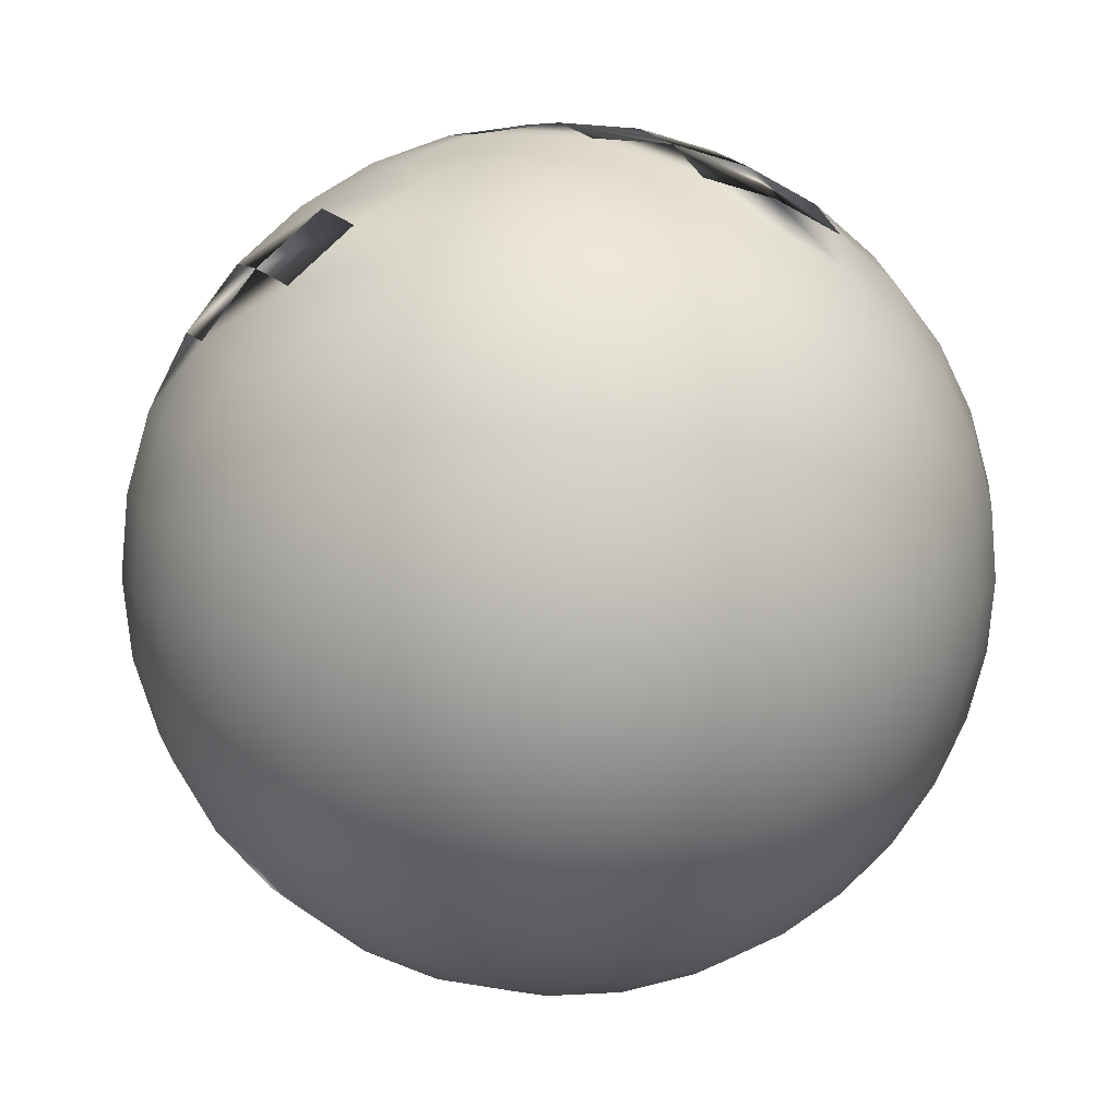
<metadata>
{"format":"obj","ext":"obj","renderer":"f3d","projection":"perspective","resolution":1024,"background":"white","views":[{"elev":13.1,"azim":-21.7,"up":"+Z"}]}
</metadata>
<code>
v  5.87 81.05 -8.047
v  5.87 80.25 -16.12
v  4.295 80.25 -15.97
v  2.781 80.25 -15.51
v  1.385 80.25 -14.76
v  0.1615 80.25 -13.76
v  -0.8425 80.25 -12.53
v  -1.589 80.25 -11.14
v  -2.048 80.25 -9.622
v  -2.203 80.25 -8.047
v  -2.048 80.25 -6.472
v  -1.589 80.25 -4.958
v  -0.8425 80.25 -3.562
v  0.1615 80.25 -2.338
v  1.385 80.25 -1.335
v  2.781 80.25 -0.5885
v  4.295 80.25 -0.129
v  5.87 80.25 0.0261
v  7.445 80.25 -0.129
v  8.96 80.25 -0.5885
v  10.36 80.25 -1.335
v  11.58 80.25 -2.339
v  12.58 80.25 -3.562
v  13.33 80.25 -4.958
v  13.79 80.25 -6.472
v  13.94 80.25 -8.047
v  13.79 80.25 -9.622
v  13.33 80.25 -11.14
v  12.58 80.25 -12.53
v  11.58 80.25 -13.76
v  10.36 80.25 -14.76
v  8.96 80.25 -15.51
v  7.445 80.25 -15.97
v  5.87 77.9 -23.88
v  2.781 77.9 -23.58
v  -0.1901 77.9 -22.68
v  -2.928 77.9 -21.21
v  -5.328 77.9 -19.25
v  -7.297 77.9 -16.85
v  -8.761 77.9 -14.11
v  -9.662 77.9 -11.14
v  -9.966 77.9 -8.047
v  -9.662 77.9 -4.958
v  -8.761 77.9 -1.987
v  -7.297 77.9 0.751
v  -5.328 77.9 3.151
v  -2.928 77.9 5.12
v  -0.1901 77.9 6.584
v  2.781 77.9 7.485
v  5.87 77.9 7.789
v  8.96 77.9 7.485
v  11.93 77.9 6.584
v  14.67 77.9 5.12
v  17.07 77.9 3.151
v  19.04 77.9 0.751
v  20.5 77.9 -1.987
v  21.4 77.9 -4.958
v  21.71 77.9 -8.047
v  21.4 77.9 -11.14
v  20.5 77.9 -14.11
v  19.04 77.9 -16.85
v  17.07 77.9 -19.25
v  14.67 77.9 -21.21
v  11.93 77.9 -22.68
v  8.96 77.9 -23.58
v  5.87 74.07 -31.04
v  1.385 74.07 -30.6
v  -2.928 74.07 -29.29
v  -6.903 74.07 -27.16
v  -10.39 74.07 -24.3
v  -13.25 74.07 -20.82
v  -15.37 74.07 -16.85
v  -16.68 74.07 -12.53
v  -17.12 74.07 -8.047
v  -16.68 74.07 -3.562
v  -15.37 74.07 0.751
v  -13.25 74.07 4.726
v  -10.39 74.07 8.21
v  -6.903 74.07 11.07
v  -2.928 74.07 13.19
v  1.385 74.07 14.5
v  5.87 74.07 14.94
v  10.36 74.07 14.5
v  14.67 74.07 13.19
v  18.64 74.07 11.07
v  22.13 74.07 8.21
v  24.99 74.07 4.726
v  27.11 74.07 0.751
v  28.42 74.07 -3.562
v  28.86 74.07 -8.047
v  28.42 74.07 -12.53
v  27.11 74.07 -16.85
v  24.99 74.07 -20.82
v  22.13 74.07 -24.3
v  18.64 74.07 -27.16
v  14.67 74.07 -29.29
v  10.36 74.07 -30.6
v  5.87 68.93 -37.31
v  0.1615 68.93 -36.75
v  -5.328 68.93 -35.08
v  -10.39 68.93 -32.38
v  -14.82 68.93 -28.74
v  -18.46 68.93 -24.3
v  -21.16 68.93 -19.25
v  -22.83 68.93 -13.76
v  -23.39 68.93 -8.047
v  -22.83 68.93 -2.338
v  -21.16 68.93 3.151
v  -18.46 68.93 8.21
v  -14.82 68.93 12.64
v  -10.39 68.93 16.28
v  -5.328 68.93 18.99
v  0.1615 68.93 20.65
v  5.87 68.93 21.21
v  11.58 68.93 20.65
v  17.07 68.93 18.99
v  22.13 68.93 16.28
v  26.56 68.93 12.64
v  30.2 68.93 8.21
v  32.9 68.93 3.151
v  34.57 68.93 -2.339
v  35.13 68.93 -8.047
v  34.57 68.93 -13.76
v  32.9 68.93 -19.25
v  30.2 68.93 -24.3
v  26.56 68.93 -28.74
v  22.13 68.93 -32.38
v  17.07 68.93 -35.08
v  11.58 68.93 -36.75
v  -0.8425 62.66 -41.79
v  5.87 62.66 -42.46
v  -7.297 62.66 -39.84
v  -13.25 62.66 -36.66
v  -18.46 62.66 -32.38
v  -22.74 62.66 -27.16
v  -25.92 62.66 -21.21
v  -27.88 62.66 -14.76
v  -28.54 62.66 -8.047
v  -27.88 62.66 -1.335
v  -25.92 62.66 5.12
v  -22.74 62.66 11.07
v  -18.46 62.66 16.28
v  -13.25 62.66 20.56
v  -7.297 62.66 23.74
v  -0.8425 62.66 25.7
v  5.87 62.66 26.36
v  12.58 62.66 25.7
v  19.04 62.66 23.74
v  24.99 62.66 20.56
v  30.2 62.66 16.28
v  34.48 62.66 11.07
v  37.66 62.66 5.12
v  39.62 62.66 -1.335
v  40.28 62.66 -8.047
v  39.62 62.66 -14.76
v  37.66 62.66 -21.21
v  34.48 62.66 -27.16
v  30.2 62.66 -32.38
v  24.99 62.66 -36.66
v  19.04 62.66 -39.84
v  12.58 62.66 -41.79
v  5.87 55.5 -46.28
v  -1.589 55.5 -45.55
v  -8.761 55.5 -43.37
v  -15.37 55.5 -39.84
v  -21.16 55.5 -35.08
v  -25.92 55.5 -29.29
v  -29.45 55.5 -22.68
v  -31.63 55.5 -15.51
v  -32.36 55.5 -8.047
v  -31.63 55.5 -0.5885
v  -29.45 55.5 6.584
v  -25.92 55.5 13.19
v  -21.16 55.5 18.99
v  -15.37 55.5 23.74
v  -8.761 55.5 27.27
v  -1.589 55.5 29.45
v  5.87 55.5 30.19
v  13.33 55.5 29.45
v  20.5 55.5 27.27
v  27.11 55.5 23.74
v  32.9 55.5 18.99
v  37.66 55.5 13.19
v  41.19 55.5 6.584
v  43.37 55.5 -0.5885
v  44.1 55.5 -8.047
v  43.37 55.5 -15.51
v  41.19 55.5 -22.68
v  37.66 55.5 -29.29
v  32.9 55.5 -35.08
v  27.11 55.5 -39.84
v  20.5 55.5 -43.37
v  13.33 55.5 -45.55
v  5.87 47.74 -48.63
v  -2.048 47.74 -47.85
v  -9.662 47.74 -45.55
v  -16.68 47.74 -41.79
v  -22.83 47.74 -36.75
v  -27.88 47.74 -30.6
v  -31.63 47.74 -23.58
v  -33.94 47.74 -15.97
v  -34.72 47.74 -8.047
v  -33.94 47.74 -0.129
v  -31.63 47.74 7.485
v  -27.88 47.74 14.5
v  -22.83 47.74 20.65
v  -16.68 47.74 25.7
v  -9.662 47.74 29.45
v  -2.048 47.74 31.76
v  5.87 47.74 32.54
v  13.79 47.74 31.76
v  21.4 47.74 29.45
v  28.42 47.74 25.7
v  34.57 47.74 20.65
v  39.62 47.74 14.5
v  43.37 47.74 7.485
v  45.68 47.74 -0.1291
v  46.46 47.74 -8.047
v  45.68 47.74 -15.97
v  43.37 47.74 -23.58
v  39.62 47.74 -30.6
v  34.57 47.74 -36.75
v  28.42 47.74 -41.79
v  21.4 47.74 -45.55
v  13.79 47.74 -47.85
v  5.87 39.66 -49.43
v  -2.203 39.66 -48.63
v  -9.966 39.66 -46.28
v  -17.12 39.66 -42.46
v  -23.39 39.66 -37.31
v  -28.54 39.66 -31.04
v  -32.36 39.66 -23.88
v  -34.72 39.66 -16.12
v  -35.51 39.66 -8.047
v  -34.72 39.66 0.0261
v  -32.36 39.66 7.789
v  -28.54 39.66 14.94
v  -23.39 39.66 21.21
v  -17.12 39.66 26.36
v  -9.966 39.66 30.19
v  -2.203 39.66 32.54
v  5.87 39.66 33.34
v  13.94 39.66 32.54
v  21.71 39.66 30.19
v  28.86 39.66 26.36
v  35.13 39.66 21.21
v  40.28 39.66 14.94
v  44.1 39.66 7.789
v  46.46 39.66 0.026
v  47.25 39.66 -8.047
v  46.46 39.66 -16.12
v  44.1 39.66 -23.88
v  40.28 39.66 -31.04
v  35.13 39.66 -37.31
v  28.86 39.66 -42.46
v  21.71 39.66 -46.28
v  13.94 39.66 -48.63
v  5.87 31.59 -48.63
v  -2.048 31.59 -47.85
v  -9.662 31.59 -45.55
v  -16.68 31.59 -41.79
v  -22.83 31.59 -36.75
v  -27.88 31.59 -30.6
v  -31.63 31.59 -23.58
v  -33.94 31.59 -15.97
v  -34.72 31.59 -8.047
v  -33.94 31.59 -0.129
v  -31.63 31.59 7.485
v  -27.88 31.59 14.5
v  -22.83 31.59 20.65
v  -16.68 31.59 25.7
v  -9.662 31.59 29.45
v  -2.048 31.59 31.76
v  5.87 31.59 32.54
v  13.79 31.59 31.76
v  21.4 31.59 29.45
v  28.42 31.59 25.7
v  34.57 31.59 20.65
v  39.62 31.59 14.5
v  43.37 31.59 7.485
v  45.68 31.59 -0.1291
v  46.46 31.59 -8.047
v  45.68 31.59 -15.97
v  43.37 31.59 -23.58
v  39.62 31.59 -30.6
v  34.57 31.59 -36.75
v  28.42 31.59 -41.79
v  21.4 31.59 -45.55
v  13.79 31.59 -47.85
v  5.87 23.83 -46.28
v  -1.589 23.83 -45.55
v  -8.761 23.83 -43.37
v  -15.37 23.83 -39.84
v  -21.16 23.83 -35.08
v  -25.92 23.83 -29.29
v  -29.45 23.83 -22.68
v  -31.63 23.83 -15.51
v  -32.36 23.83 -8.047
v  -31.63 23.83 -0.5885
v  -29.45 23.83 6.584
v  -25.92 23.83 13.19
v  -21.16 23.83 18.99
v  -15.37 23.83 23.74
v  -8.761 23.83 27.27
v  -1.589 23.83 29.45
v  5.87 23.83 30.19
v  13.33 23.83 29.45
v  20.5 23.83 27.27
v  27.11 23.83 23.74
v  32.9 23.83 18.99
v  37.66 23.83 13.19
v  41.19 23.83 6.584
v  43.37 23.83 -0.5885
v  44.1 23.83 -8.047
v  43.37 23.83 -15.51
v  41.19 23.83 -22.68
v  37.66 23.83 -29.29
v  32.9 23.83 -35.08
v  27.11 23.83 -39.84
v  20.5 23.83 -43.37
v  13.33 23.83 -45.55
v  5.87 16.67 -42.46
v  -0.8425 16.67 -41.79
v  -7.297 16.67 -39.84
v  -13.25 16.67 -36.66
v  -18.46 16.67 -32.38
v  -22.74 16.67 -27.16
v  -25.92 16.67 -21.21
v  -27.88 16.67 -14.76
v  -28.54 16.67 -8.047
v  -27.88 16.67 -1.335
v  -25.92 16.67 5.12
v  -22.74 16.67 11.07
v  -18.46 16.67 16.28
v  -13.25 16.67 20.56
v  -7.297 16.67 23.74
v  -0.8425 16.67 25.7
v  5.87 16.67 26.36
v  12.58 16.67 25.7
v  19.04 16.67 23.74
v  24.99 16.67 20.56
v  30.2 16.67 16.28
v  34.48 16.67 11.07
v  37.66 16.67 5.12
v  39.62 16.67 -1.335
v  40.28 16.67 -8.047
v  39.62 16.67 -14.76
v  37.66 16.67 -21.21
v  34.48 16.67 -27.16
v  30.2 16.67 -32.38
v  24.99 16.67 -36.66
v  19.04 16.67 -39.84
v  12.58 16.67 -41.79
v  5.87 10.4 -37.31
v  0.1615 10.4 -36.75
v  -5.328 10.4 -35.08
v  -10.39 10.4 -32.38
v  -14.82 10.4 -28.74
v  -18.46 10.4 -24.3
v  -21.16 10.4 -19.25
v  -22.83 10.4 -13.76
v  -23.39 10.4 -8.047
v  -22.83 10.4 -2.338
v  -21.16 10.4 3.151
v  -18.46 10.4 8.21
v  -14.82 10.4 12.64
v  -10.39 10.4 16.28
v  -5.328 10.4 18.99
v  0.1615 10.4 20.65
v  5.87 10.4 21.21
v  11.58 10.4 20.65
v  17.07 10.4 18.99
v  22.13 10.4 16.28
v  26.56 10.4 12.64
v  30.2 10.4 8.21
v  32.9 10.4 3.151
v  34.57 10.4 -2.339
v  35.13 10.4 -8.047
v  34.57 10.4 -13.76
v  32.9 10.4 -19.25
v  30.2 10.4 -24.3
v  26.56 10.4 -28.74
v  22.13 10.4 -32.38
v  17.07 10.4 -35.08
v  11.58 10.4 -36.75
v  5.87 5.256 -31.04
v  1.385 5.256 -30.6
v  -2.928 5.256 -29.29
v  -6.903 5.256 -27.16
v  -10.39 5.256 -24.3
v  -13.25 5.256 -20.82
v  -15.37 5.256 -16.85
v  -16.68 5.256 -12.53
v  -17.12 5.256 -8.047
v  -16.68 5.256 -3.562
v  -15.37 5.256 0.751
v  -13.25 5.256 4.726
v  -10.39 5.256 8.21
v  -6.903 5.256 11.07
v  -2.928 5.256 13.19
v  1.385 5.256 14.5
v  5.87 5.256 14.94
v  10.36 5.256 14.5
v  14.67 5.256 13.19
v  18.64 5.256 11.07
v  22.13 5.256 8.21
v  24.99 5.256 4.726
v  27.11 5.256 0.751
v  28.42 5.256 -3.562
v  28.86 5.256 -8.047
v  28.42 5.256 -12.53
v  27.11 5.256 -16.85
v  24.99 5.256 -20.82
v  22.13 5.256 -24.3
v  18.64 5.256 -27.16
v  14.67 5.256 -29.29
v  10.36 5.256 -30.6
v  5.87 1.432 -23.88
v  2.781 1.432 -23.58
v  -0.1901 1.432 -22.68
v  -2.928 1.432 -21.21
v  -5.328 1.432 -19.25
v  -7.297 1.432 -16.85
v  -8.761 1.432 -14.11
v  -9.662 1.432 -11.14
v  -9.966 1.432 -8.047
v  -9.662 1.432 -4.958
v  -8.761 1.432 -1.987
v  -7.297 1.432 0.751
v  -5.328 1.432 3.151
v  -2.928 1.432 5.12
v  -0.1901 1.432 6.584
v  2.781 1.432 7.485
v  5.87 1.432 7.789
v  8.96 1.432 7.485
v  11.93 1.432 6.584
v  14.67 1.432 5.12
v  17.07 1.432 3.151
v  19.04 1.432 0.751
v  20.5 1.432 -1.987
v  21.4 1.432 -4.958
v  21.71 1.432 -8.047
v  21.4 1.432 -11.14
v  20.5 1.432 -14.11
v  19.04 1.432 -16.85
v  17.07 1.432 -19.25
v  14.67 1.432 -21.21
v  11.93 1.432 -22.68
v  8.96 1.432 -23.58
v  5.87 -0.9225 -16.12
v  4.295 -0.9225 -15.97
v  2.781 -0.9225 -15.51
v  1.385 -0.9225 -14.76
v  0.1615 -0.9225 -13.76
v  -0.8425 -0.9225 -12.53
v  -1.589 -0.9225 -11.14
v  -2.048 -0.9225 -9.622
v  -2.203 -0.9225 -8.047
v  -2.048 -0.9225 -6.472
v  -1.589 -0.9225 -4.958
v  -0.8425 -0.9225 -3.562
v  0.1615 -0.9225 -2.339
v  1.385 -0.9225 -1.335
v  2.781 -0.9225 -0.5885
v  4.295 -0.9225 -0.1291
v  5.87 -0.9225 0.0261
v  7.445 -0.9225 -0.1291
v  8.96 -0.9225 -0.5885
v  10.36 -0.9225 -1.335
v  11.58 -0.9225 -2.339
v  12.58 -0.9225 -3.562
v  13.33 -0.9225 -4.958
v  13.79 -0.9225 -6.472
v  13.94 -0.9225 -8.047
v  13.79 -0.9225 -9.622
v  13.33 -0.9225 -11.14
v  12.58 -0.9225 -12.53
v  11.58 -0.9225 -13.76
v  10.36 -0.9225 -14.76
v  8.96 -0.9225 -15.51
v  7.445 -0.9225 -15.97
v  5.87 -1.718 -8.047
o Sphere001
g Sphere001
f 1 2 3
f 1 3 4
f 1 4 5
f 1 5 6
f 1 6 7
f 1 7 8
f 1 8 9
f 1 9 10
f 1 10 11
f 1 11 12
f 1 12 13
f 1 13 14
f 1 14 15
f 1 15 16
f 1 16 17
f 1 17 18
f 1 18 19
f 1 19 20
f 1 20 21
f 1 21 22
f 1 22 23
f 1 23 24
f 1 24 25
f 1 25 26
f 1 26 27
f 1 27 28
f 1 28 29
f 1 29 30
f 1 30 31
f 1 31 32
f 1 32 33
f 1 33 2
f 2 34 35 3
f 3 35 36 4
f 4 36 37 5
f 5 37 38 6
f 6 38 39 7
f 7 39 40 8
f 8 40 41 9
f 9 41 42 10
f 10 42 43 11
f 11 43 44 12
f 12 44 45 13
f 13 45 46 14
f 14 46 47 15
f 15 47 48 16
f 16 48 49 17
f 17 18 50 49
f 18 50 51 19
f 19 51 52 20
f 20 52 53 21
f 21 53 54 22
f 22 54 55 23
f 23 55 56 24
f 24 56 57 25
f 25 57 58 26
f 26 58 59 27
f 27 59 60 28
f 28 60 61 29
f 29 61 62 30
f 30 62 63 31
f 31 63 64 32
f 32 64 65 33
f 33 65 34 2
f 34 66 67 35
f 35 67 68 36
f 36 68 69 37
f 37 69 70 38
f 38 70 71 39
f 39 71 72 40
f 40 72 73 41
f 41 73 74 42
f 42 74 75 43
f 43 75 76 44
f 44 76 77 45
f 45 77 78 46
f 46 78 79 47
f 47 79 80 48
f 48 80 81 49
f 49 50 82 81
f 50 51 83 82
f 51 52 84 83
f 52 53 85 84
f 53 54 86 85
f 54 55 87 86
f 55 87 88 56
f 56 88 89 57
f 57 89 90 58
f 58 90 91 59
f 59 91 92 60
f 60 92 93 61
f 61 93 94 62
f 62 94 95 63
f 63 95 96 64
f 64 96 97 65
f 65 97 66 34
f 66 98 99 67
f 67 99 100 68
f 68 100 101 69
f 69 101 102 70
f 70 102 103 71
f 71 103 104 72
f 72 104 105 73
f 73 105 106 74
f 74 106 107 75
f 75 107 108 76
f 76 108 109 77
f 77 109 110 78
f 78 110 111 79
f 79 111 112 80
f 80 112 113 81
f 81 113 114 82
f 82 114 115 83
f 83 115 116 84
f 84 116 117 85
f 85 117 118 86
f 86 118 119 87
f 87 88 120 119
f 88 120 121 89
f 89 121 122 90
f 90 122 123 91
f 91 123 124 92
f 92 124 125 93
f 93 125 126 94
f 94 126 127 95
f 95 127 128 96
f 96 128 129 97
f 97 129 98 66
f 98 99 130 131
f 99 100 132 130
f 100 101 133 132
f 101 133 134 102
f 102 134 135 103
f 103 135 136 104
f 104 136 137 105
f 105 137 138 106
f 106 138 139 107
f 107 139 140 108
f 108 140 141 109
f 109 141 142 110
f 110 111 143 142
f 111 143 144 112
f 112 144 145 113
f 113 145 146 114
f 114 146 147 115
f 115 147 148 116
f 116 117 149 148
f 117 149 150 118
f 118 150 151 119
f 119 151 152 120
f 120 152 153 121
f 121 153 154 122
f 122 154 155 123
f 123 155 156 124
f 124 156 157 125
f 125 126 158 157
f 126 127 159 158
f 127 128 160 159
f 128 129 161 160
f 129 98 131 161
f 131 162 163 130
f 130 163 164 132
f 132 164 165 133
f 133 165 166 134
f 134 166 167 135
f 135 167 168 136
f 136 168 169 137
f 137 169 170 138
f 138 170 171 139
f 139 171 172 140
f 140 172 173 141
f 141 173 174 142
f 142 174 175 143
f 143 175 176 144
f 144 176 177 145
f 145 177 178 146
f 146 178 179 147
f 147 148 180 179
f 148 180 181 149
f 149 181 182 150
f 150 182 183 151
f 151 183 184 152
f 152 184 185 153
f 153 185 186 154
f 154 186 187 155
f 155 187 188 156
f 156 157 189 188
f 157 158 190 189
f 158 190 191 159
f 159 191 192 160
f 160 192 193 161
f 161 193 162 131
f 162 194 195 163
f 163 195 196 164
f 164 196 197 165
f 165 197 198 166
f 166 198 199 167
f 167 199 200 168
f 168 200 201 169
f 169 201 202 170
f 170 202 203 171
f 171 203 204 172
f 172 173 205 204
f 173 205 206 174
f 174 206 207 175
f 175 207 208 176
f 176 208 209 177
f 177 209 210 178
f 178 179 211 210
f 179 211 212 180
f 180 212 213 181
f 181 213 214 182
f 182 214 215 183
f 183 215 216 184
f 184 216 217 185
f 185 217 218 186
f 186 218 219 187
f 187 219 220 188
f 188 220 221 189
f 189 221 222 190
f 190 191 223 222
f 191 223 224 192
f 192 224 225 193
f 193 225 194 162
f 194 226 227 195
f 195 227 228 196
f 196 228 229 197
f 197 198 230 229
f 198 199 231 230
f 199 231 232 200
f 200 232 233 201
f 201 233 234 202
f 202 234 235 203
f 203 235 236 204
f 204 236 237 205
f 205 206 238 237
f 206 238 239 207
f 207 239 240 208
f 208 240 241 209
f 209 210 242 241
f 210 242 243 211
f 211 243 244 212
f 212 244 245 213
f 213 245 246 214
f 214 246 247 215
f 215 247 248 216
f 216 248 249 217
f 217 249 250 218
f 218 250 251 219
f 219 251 252 220
f 220 252 253 221
f 221 253 254 222
f 222 254 255 223
f 223 224 256 255
f 224 256 257 225
f 225 257 226 194
f 226 258 259 227
f 227 259 260 228
f 228 260 261 229
f 229 261 262 230
f 230 262 263 231
f 231 263 264 232
f 232 264 265 233
f 233 265 266 234
f 234 266 267 235
f 235 267 268 236
f 236 268 269 237
f 237 269 270 238
f 238 239 271 270
f 239 271 272 240
f 240 272 273 241
f 241 273 274 242
f 242 243 275 274
f 243 275 276 244
f 244 276 277 245
f 245 277 278 246
f 246 278 279 247
f 247 279 280 248
f 248 280 281 249
f 249 281 282 250
f 250 282 283 251
f 251 283 284 252
f 252 284 285 253
f 253 285 286 254
f 254 286 287 255
f 255 287 288 256
f 256 257 289 288
f 257 289 258 226
f 258 290 291 259
f 259 291 292 260
f 260 292 293 261
f 261 293 294 262
f 262 294 295 263
f 263 295 296 264
f 264 296 297 265
f 265 297 298 266
f 266 298 299 267
f 267 299 300 268
f 268 300 301 269
f 269 301 302 270
f 270 302 303 271
f 271 303 304 272
f 272 304 305 273
f 273 305 306 274
f 274 306 307 275
f 275 276 308 307
f 276 277 309 308
f 277 309 310 278
f 278 310 311 279
f 279 311 312 280
f 280 312 313 281
f 281 313 314 282
f 282 314 315 283
f 283 315 316 284
f 284 316 317 285
f 285 317 318 286
f 286 318 319 287
f 287 319 320 288
f 288 320 321 289
f 289 321 290 258
f 290 322 323 291
f 291 323 324 292
f 292 324 325 293
f 293 325 326 294
f 294 326 327 295
f 295 327 328 296
f 296 328 329 297
f 297 329 330 298
f 298 330 331 299
f 299 331 332 300
f 300 332 333 301
f 301 333 334 302
f 302 334 335 303
f 303 335 336 304
f 304 336 337 305
f 305 337 338 306
f 306 338 339 307
f 307 339 340 308
f 308 340 341 309
f 309 341 342 310
f 310 342 343 311
f 311 343 344 312
f 312 344 345 313
f 313 345 346 314
f 314 346 347 315
f 315 347 348 316
f 316 348 349 317
f 317 349 350 318
f 318 350 351 319
f 319 351 352 320
f 320 352 353 321
f 321 353 322 290
f 322 354 355 323
f 323 355 356 324
f 324 356 357 325
f 325 357 358 326
f 326 358 359 327
f 327 359 360 328
f 328 360 361 329
f 329 361 362 330
f 330 362 363 331
f 331 363 364 332
f 332 364 365 333
f 333 365 366 334
f 334 366 367 335
f 335 367 368 336
f 336 368 369 337
f 337 369 370 338
f 338 370 371 339
f 339 371 372 340
f 340 372 373 341
f 341 373 374 342
f 342 374 375 343
f 343 375 376 344
f 344 376 377 345
f 345 377 378 346
f 346 378 379 347
f 347 379 380 348
f 348 380 381 349
f 349 381 382 350
f 350 382 383 351
f 351 383 384 352
f 352 384 385 353
f 353 385 354 322
f 354 386 387 355
f 355 387 388 356
f 356 388 389 357
f 357 389 390 358
f 358 390 391 359
f 359 391 392 360
f 360 392 393 361
f 361 393 394 362
f 362 394 395 363
f 363 395 396 364
f 364 396 397 365
f 365 397 398 366
f 366 398 399 367
f 367 399 400 368
f 368 400 401 369
f 369 401 402 370
f 370 402 403 371
f 371 403 404 372
f 372 404 405 373
f 373 405 406 374
f 374 406 407 375
f 375 407 408 376
f 376 408 409 377
f 377 409 410 378
f 378 410 411 379
f 379 411 412 380
f 380 412 413 381
f 381 413 414 382
f 382 414 415 383
f 383 415 416 384
f 384 416 417 385
f 385 417 386 354
f 386 418 419 387
f 387 419 420 388
f 388 420 421 389
f 389 421 422 390
f 390 422 423 391
f 391 423 424 392
f 392 424 425 393
f 393 425 426 394
f 394 426 427 395
f 395 427 428 396
f 396 428 429 397
f 397 429 430 398
f 398 430 431 399
f 399 431 432 400
f 400 432 433 401
f 401 433 434 402
f 402 434 435 403
f 403 435 436 404
f 404 436 437 405
f 405 437 438 406
f 406 438 439 407
f 407 439 440 408
f 408 440 441 409
f 409 441 442 410
f 410 442 443 411
f 411 443 444 412
f 412 444 445 413
f 413 445 446 414
f 414 446 447 415
f 415 447 448 416
f 416 448 449 417
f 417 449 418 386
f 418 450 451 419
f 419 451 452 420
f 420 452 453 421
f 421 453 454 422
f 422 454 455 423
f 423 455 456 424
f 424 456 457 425
f 425 457 458 426
f 426 458 459 427
f 427 459 460 428
f 428 460 461 429
f 429 461 462 430
f 430 462 463 431
f 431 463 464 432
f 432 464 465 433
f 433 465 466 434
f 434 466 467 435
f 435 467 468 436
f 436 468 469 437
f 437 469 470 438
f 438 470 471 439
f 439 471 472 440
f 440 472 473 441
f 441 473 474 442
f 442 474 475 443
f 443 475 476 444
f 444 476 477 445
f 445 477 478 446
f 446 478 479 447
f 447 479 480 448
f 448 480 481 449
f 449 481 450 418
f 482 451 450
f 482 452 451
f 482 453 452
f 482 454 453
f 482 455 454
f 482 456 455
f 482 457 456
f 482 458 457
f 482 459 458
f 482 460 459
f 482 461 460
f 482 462 461
f 482 463 462
f 482 464 463
f 482 465 464
f 482 466 465
f 482 467 466
f 482 468 467
f 482 469 468
f 482 470 469
f 482 471 470
f 482 472 471
f 482 473 472
f 482 474 473
f 482 475 474
f 482 476 475
f 482 477 476
f 482 478 477
f 482 479 478
f 482 480 479
f 482 481 480
f 482 450 481

</code>
